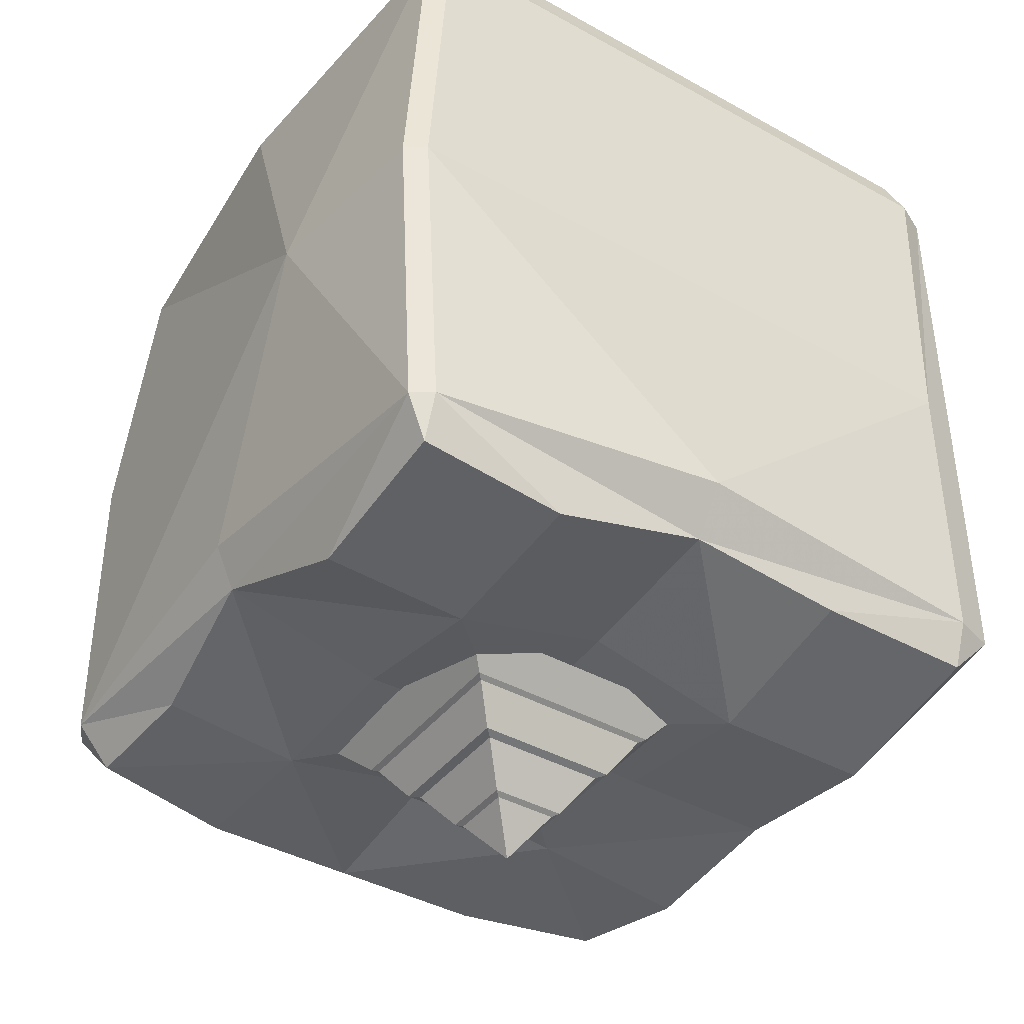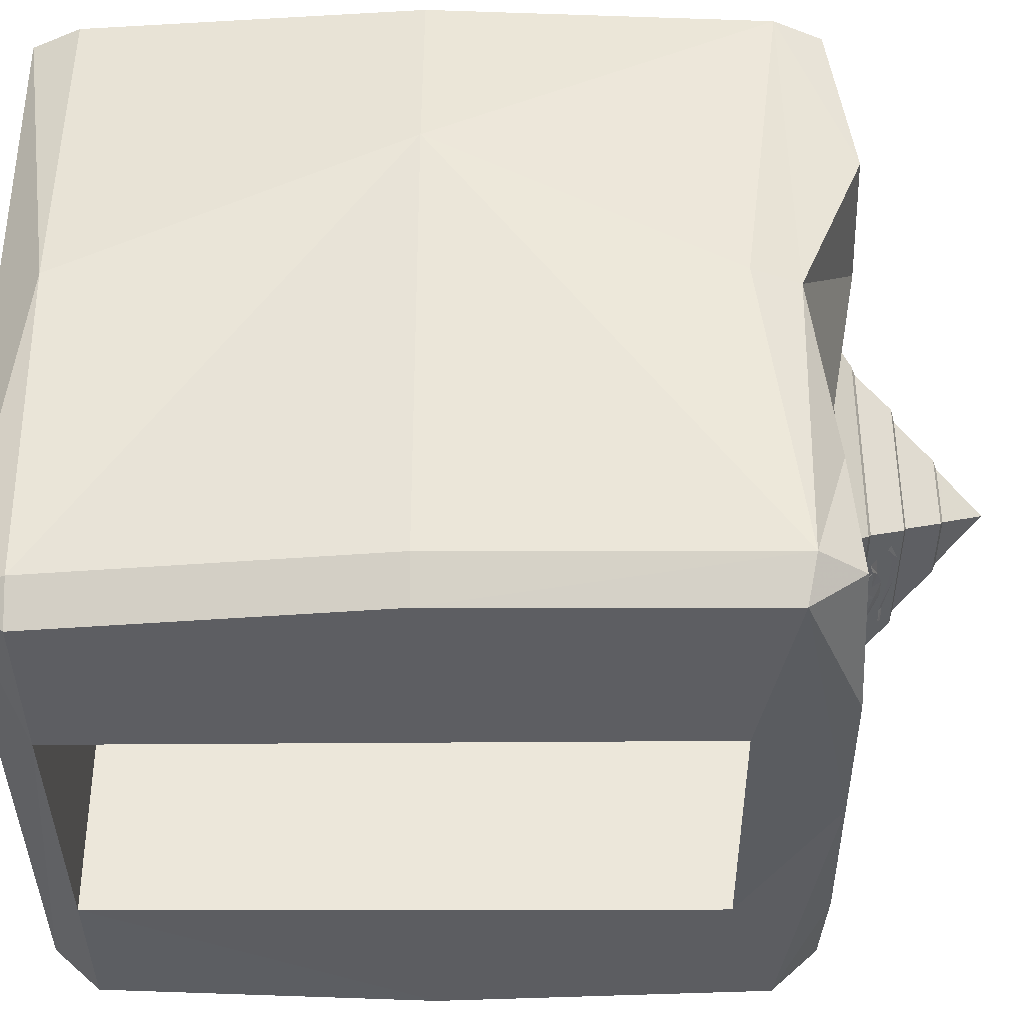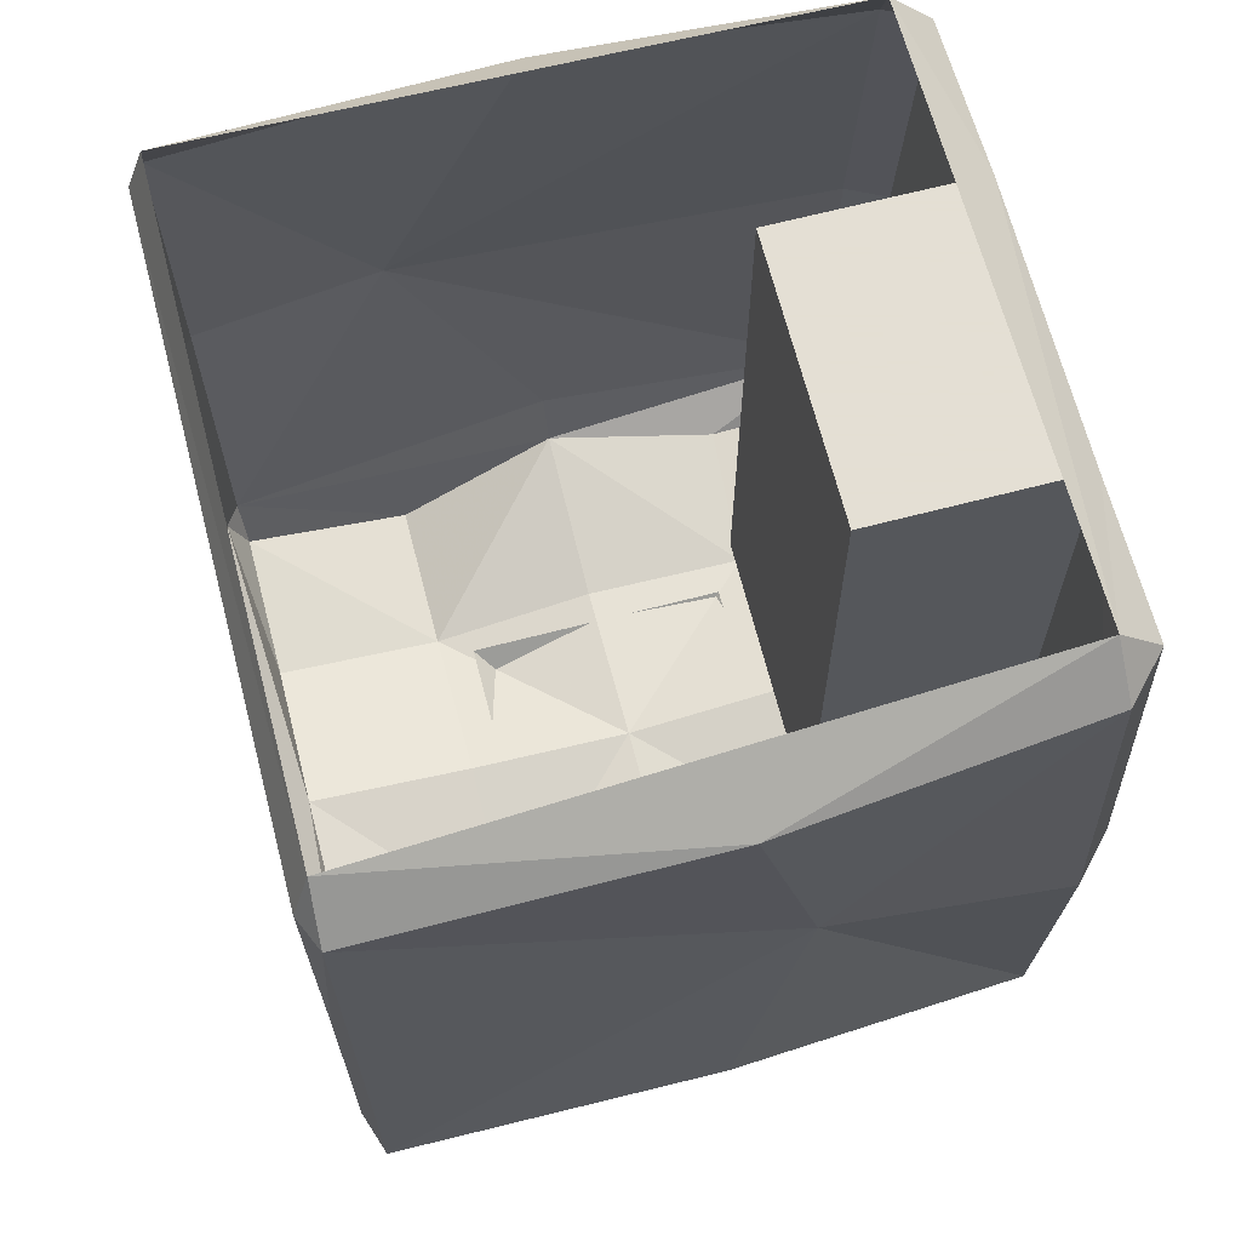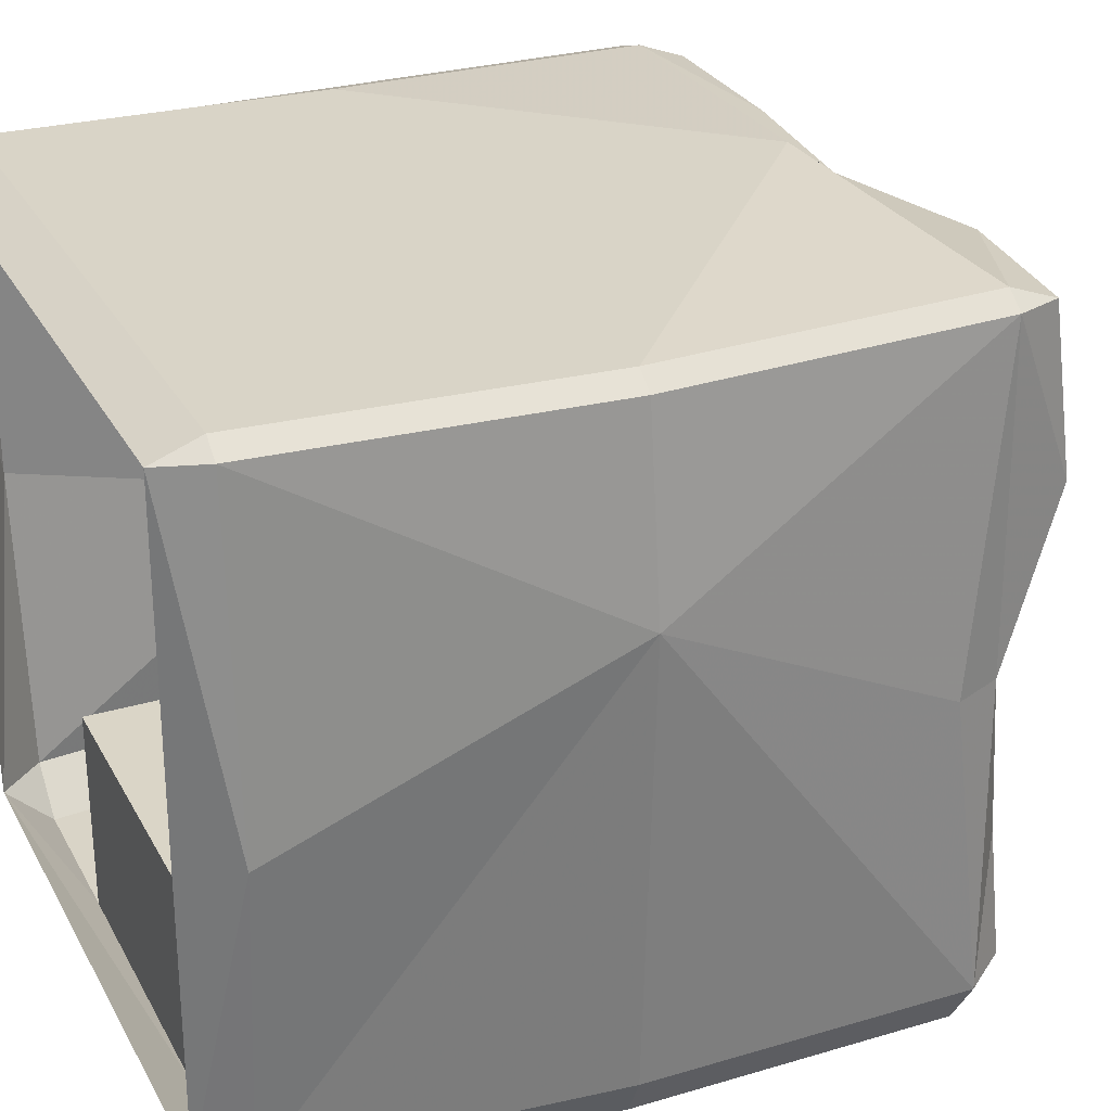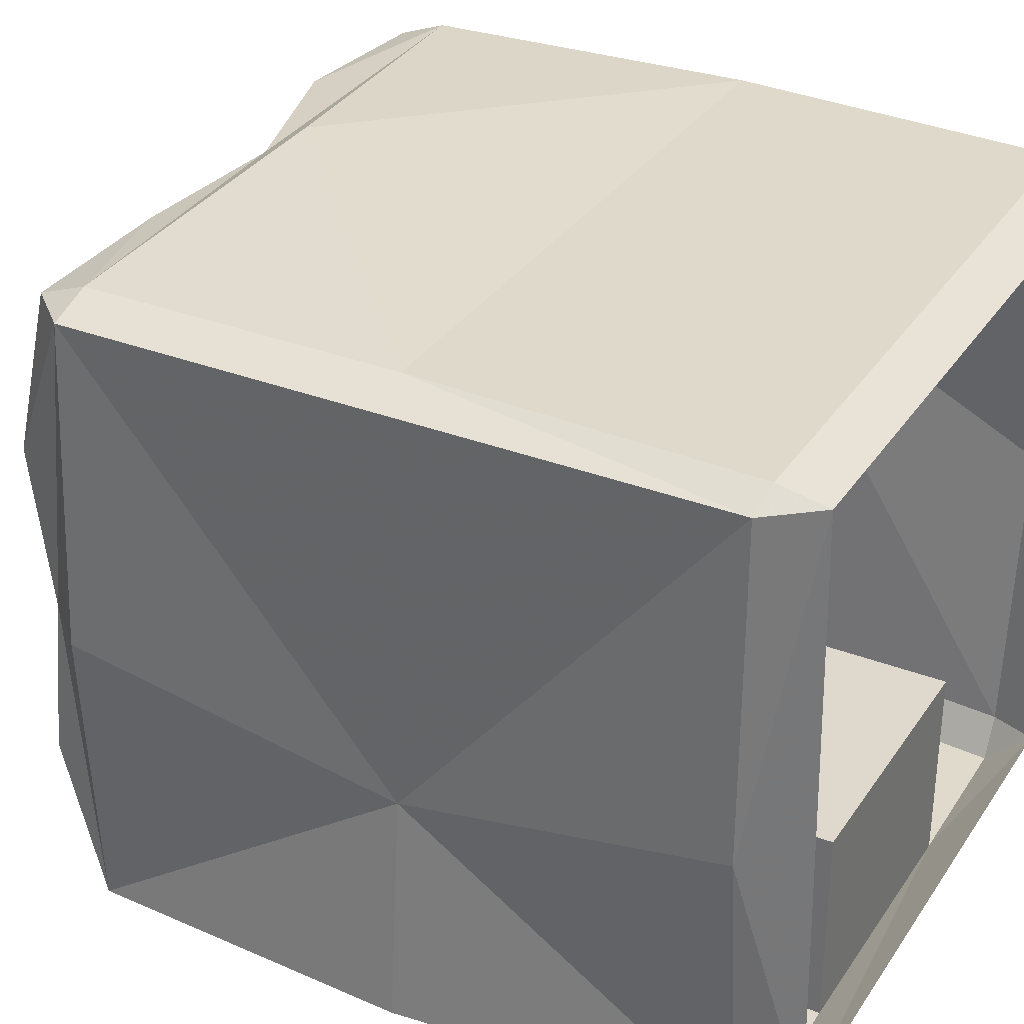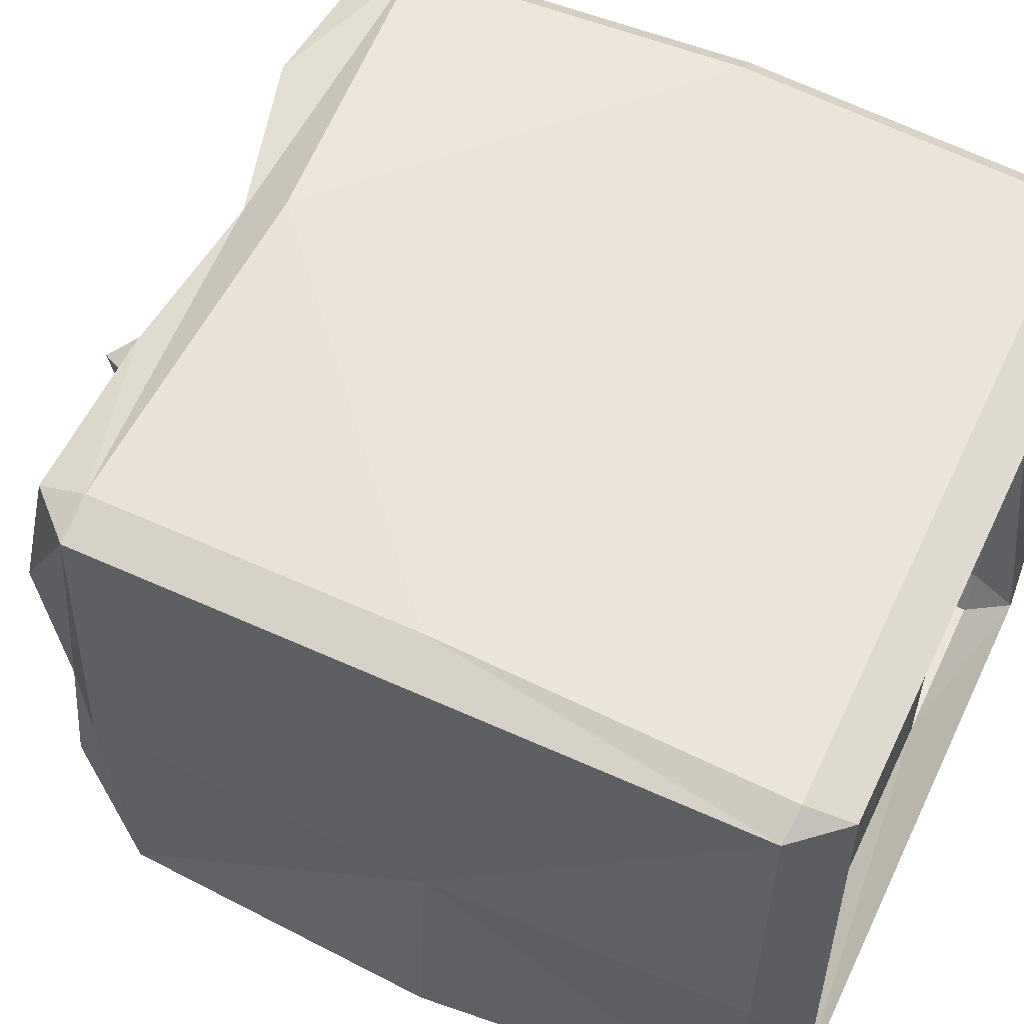
<metadata>
{"format":"obj","ext":"obj","renderer":"f3d","projection":"perspective","resolution":1024,"background":"white","views":[{"elev":-40.8,"azim":-34.1,"up":"+Y"},{"elev":-38.0,"azim":-89.4,"up":"+Z"},{"elev":66.3,"azim":75.3,"up":"+Y"},{"elev":28.4,"azim":-113.7,"up":"+Z"},{"elev":32.3,"azim":118.4,"up":"+Z"},{"elev":57.4,"azim":115.3,"up":"+Z"}]}
</metadata>
<code>
v 0 -2.414 0
v 0.08594 -2.297 -0.08594
v 0.08594 -2.297 0.08594
v -0.08594 -2.297 0.08594
v -0.08594 -2.297 -0.08594
v 0.1016 -2.289 -0.1016
v 0.1016 -2.289 0.1016
v -0.1016 -2.289 0.1016
v -0.1016 -2.289 -0.1016
v 0.1719 -2.188 -0.1719
v 0.1719 -2.188 0.1719
v -0.1719 -2.188 0.1719
v -0.1719 -2.188 -0.1719
v 0.1953 -2.18 -0.1953
v 0.1953 -2.18 0.1953
v -0.1953 -2.18 0.1953
v -0.1953 -2.18 -0.1953
v 0.2578 -2.086 -0.2578
v 0.2578 -2.086 0.2578
v -0.2578 -2.086 0.2578
v -0.2578 -2.086 -0.2578
v 0.2734 -2.078 -0.2734
v 0.2734 -2.078 0.2734
v -0.2734 -2.078 0.2734
v -0.2734 -2.078 -0.2734
v 0.3516 -2 -0.3516
v 0.3516 -2 0.3516
v -0.3516 -2 0.3516
v -0.3516 -2 -0.3516
v 0.7969 -0.125 -0.9219
v 0.7969 0 -0.8047
v 0.9141 -0.125 -0.8125
v 1 -1 -0.8047
v 0.8828 -1 -0.9141
v 0.3828 -0.125 -0.9219
v -0.375 -0.125 -0.9297
v -0.8047 0 -0.8047
v -0.8047 -0.125 -0.9219
v -0.8594 -0.125 -0.8125
v -0.9375 -0.125 0
v -0.8281 0 0.8828
v -0.8828 -0.125 0.8906
v -0.8281 -0.125 0.9297
v 0.8828 0 0.8828
v 0.9141 -0.1172 0.9297
v 1 -0.125 0.8906
v 1 -0.125 0
v 0.9453 -1 -0.1953
v 0.9531 -1.875 -0.8047
v 0.8359 -1.875 -0.9141
v 0.3984 -1.75 -0.9219
v 0.3984 -1.75 -0.75
v 0.3828 -0.125 -0.75
v -0.375 -0.125 -0.7578
v -0.375 -1.75 -0.9297
v -0.8828 -1 -0.9219
v -0.9375 -1 -0.8125
v -1 -1 0.3828
v -0.9375 -1 0.8906
v -0.8828 -1 0.9297
v 0.8828 -1 0.9297
v 1 -1 0.8906
v -0.8359 -2 0.8828
v -0.8359 -2.062 0.4375
v -0.4375 -2.078 0.4375
v -0.4375 -2.039 0.8828
v -0.8359 -1.875 0.9297
v -0.8906 -1.875 0.8906
v -0.8828 -1.891 0
v -0.4375 -2 0
v 0 -1.984 0
v 0 -1.961 0.4375
v 0 -1.914 0.8828
v 0 -1.789 0.9766
v -0.9375 -1.766 0
v -0.9297 -1.867 -0.8125
v -0.8125 -1.961 -0.4609
v -0.4375 -2.016 -0.4375
v 0 -1.93 -0.4375
v 0.4375 -1.992 -0.4375
v 0.4375 -2 0
v 0.4375 -2.055 0.4375
v 0.4375 -1.953 0.8828
v 0.8828 -1.828 0.9297
v -0.4375 -2 -0.8828
v -0.875 -1.844 -0.9219
v 0 -2 -0.8828
v -0.8359 -1.984 -0.8047
v 0.4375 -2 -0.8828
v 1 -1.828 0.8906
v 0.8828 -2 0
v 1 -1.875 0
v 0.8828 -1.953 0.8828
v 0.8828 -2.055 0.4375
v 0.8828 -2.047 -0.4375
v 0.8359 -2 -0.7969
v -0.375 -1.75 -0.7578
v -0.375 -0.125 -0.6328
v -0.375 -1.75 -0.6328
v -0.375 -0.125 -0.5078
v -0.375 -1.75 -0.5078
v -0.375 -0.125 -0.3828
v -0.375 -1.75 -0.3828
v 0.3828 -0.125 -0.375
v 0.3984 -1.75 -0.375
v 0.3828 -0.125 -0.5
v 0.3984 -1.75 -0.5
v 0.3828 -0.125 -0.625
v 0.3984 -1.75 -0.625
v -0.1016 -2.172 -0.2109
v -0.1641 -2.148 -0.2188
v -0.1562 -2.141 -0.2266
v -0.1016 -2.156 -0.2188
v -0.03125 -2.156 -0.2188
v -0.03125 -2.172 -0.2109
v 0.09375 -2.141 -0.2266
v 0.09375 -2.148 -0.2188
v 0.1328 -2.141 -0.2344
v 0.1406 -2.148 -0.2266
v -0.1562 -2.094 -0.2734
v -0.125 -2.102 -0.2734
v -0.1016 -2.117 -0.2578
v -0.1562 -2.109 -0.2578
v -0.04688 -2.109 -0.2578
v -0.04688 -2.133 -0.2422
v 0 -2.117 -0.2578
v 0.007812 -2.133 -0.2422
v 0.07812 -2.094 -0.2734
v 0.07031 -2.109 -0.2578
v 0.1172 -2.094 -0.2734
v 0.1172 -2.109 -0.2656
v -0.09375 -2.078 -0.2812
v -0.05469 -2.062 -0.2969
v -0.04688 -2.078 -0.2812
v 0 -2.062 -0.2969
v 0 -2.078 -0.2812
v 0.08594 -2.086 -0.2734
v -0.04688 -2.086 -0.2734
v -0.007812 -2.094 -0.2734
v -0.08594 -2.047 -0.3125
v -0.05469 -2.047 -0.3125
v -0.05469 -2.008 -0.3438
v -0.04688 -2.016 -0.3359
v -0.01562 -2.047 -0.3125
v 0.007812 -2.047 -0.3125
v 0.07031 -2.023 -0.3281
v 0.07031 -2.031 -0.3281
v 0.1328 -2.031 -0.3281
v 0.125 -2.039 -0.3203
v 0.1406 -2.039 -0.3203
v 0.125 -2.047 -0.3125
v 0.1484 -2.047 -0.3125
v 0.1172 -2.047 -0.3125
v 0.1484 -2.055 -0.3047
v 0.1172 -2.062 -0.2969
v 0.1406 -2.07 -0.2891
v 0.1172 -2.07 -0.2891
f 1 2 3
f 1 3 4
f 6 10 11
f 6 11 7
f 7 11 12
f 7 12 8
f 1 4 5
f 1 5 2
f 6 9 10
f 8 12 13
f 8 13 9
f 9 13 10
f 2 5 6
f 4 8 9
f 4 9 5
f 5 9 6
f 10 13 14
f 12 16 17
f 12 17 13
f 13 17 14
f 18 21 22
f 20 24 25
f 20 25 21
f 21 25 22
f 2 6 7
f 2 7 3
f 3 7 8
f 3 8 4
f 10 14 15
f 10 15 11
f 11 15 16
f 11 16 12
f 18 22 23
f 18 23 19
f 19 23 24
f 19 24 20
f 14 17 18
f 16 20 21
f 16 21 17
f 17 21 18
f 14 18 19
f 14 19 15
f 15 19 20
f 15 20 16
f 22 25 26
f 24 28 29
f 24 29 25
f 25 29 26
f 22 26 27
f 22 27 23
f 23 27 28
f 23 28 24
f 30 31 32
f 30 32 33
f 30 33 34
f 30 34 35
f 30 35 31
f 31 35 36
f 31 36 37
f 37 36 38
f 37 38 39
f 37 39 40
f 37 40 41
f 41 40 42
f 41 42 43
f 41 43 44
f 44 43 45
f 44 45 46
f 44 46 47
f 44 47 31
f 31 47 32
f 32 47 48
f 32 48 33
f 33 48 49
f 33 49 50
f 33 50 34
f 34 50 51
f 34 51 35
f 36 55 56
f 36 56 38
f 38 56 39
f 39 56 57
f 39 57 58
f 39 58 40
f 40 58 42
f 42 58 59
f 42 59 43
f 43 59 60
f 43 60 61
f 43 61 45
f 45 61 46
f 46 61 62
f 46 62 48
f 46 48 47
f 63 64 65
f 63 65 66
f 63 66 67
f 63 67 68
f 63 68 64
f 64 68 69
f 64 69 65
f 65 69 70
f 65 70 71
f 65 71 72
f 65 72 73
f 65 73 66
f 66 73 67
f 67 73 74
f 67 74 60
f 67 60 59
f 67 59 68
f 68 59 58
f 68 58 75
f 68 75 69
f 69 75 76
f 69 76 77
f 69 77 78
f 69 78 70
f 70 78 71
f 71 78 79
f 71 79 80
f 71 80 81
f 71 81 82
f 71 82 72
f 72 82 73
f 73 82 83
f 73 83 84
f 73 84 74
f 74 84 61
f 74 61 60
f 85 86 87
f 85 87 78
f 85 78 88
f 85 88 86
f 86 88 76
f 86 76 56
f 86 56 55
f 86 55 87
f 87 55 51
f 87 51 50
f 87 50 89
f 87 89 80
f 87 80 79
f 87 79 78
f 90 91 92
f 90 92 48
f 90 48 62
f 90 62 61
f 90 61 84
f 90 84 93
f 90 93 94
f 90 94 91
f 91 94 82
f 91 82 81
f 91 81 80
f 91 80 95
f 91 95 49
f 91 49 92
f 92 49 48
f 76 75 58
f 76 58 57
f 76 57 56
f 88 77 76
f 77 88 78
f 96 89 50
f 96 50 49
f 96 49 95
f 96 95 80
f 96 80 89
f 93 83 82
f 93 82 94
f 83 93 84
f 35 51 52
f 35 52 53
f 35 53 36
f 36 53 54
f 36 54 55
f 54 97 55
f 97 54 98
f 97 98 99
f 109 108 53
f 109 53 52
f 54 53 108
f 54 108 98
f 99 98 100
f 99 100 101
f 107 106 108
f 107 108 109
f 98 108 106
f 98 106 100
f 101 100 102
f 101 102 103
f 105 104 106
f 105 106 107
f 100 106 104
f 100 104 102
f 103 102 104
f 103 104 105
f 110 111 112
f 110 112 113
f 110 113 114
f 110 114 115
f 115 114 116
f 115 116 117
f 117 116 118
f 117 118 119
f 120 121 122
f 120 122 123
f 122 121 124
f 122 124 125
f 125 124 126
f 125 126 127
f 127 126 128
f 127 128 129
f 129 128 130
f 129 130 131
f 132 121 120
f 121 132 133
f 121 133 134
f 134 133 135
f 134 135 136
f 136 135 137
f 136 137 128
f 128 137 130
f 126 124 138
f 126 138 139
f 133 132 140
f 133 140 141
f 141 140 142
f 141 142 143
f 135 133 144
f 135 144 145
f 145 144 146
f 145 146 147
f 147 146 148
f 147 148 149
f 149 148 150
f 149 150 151
f 151 150 152
f 151 152 153
f 153 152 154
f 153 154 155
f 155 154 156
f 155 156 157

</code>
